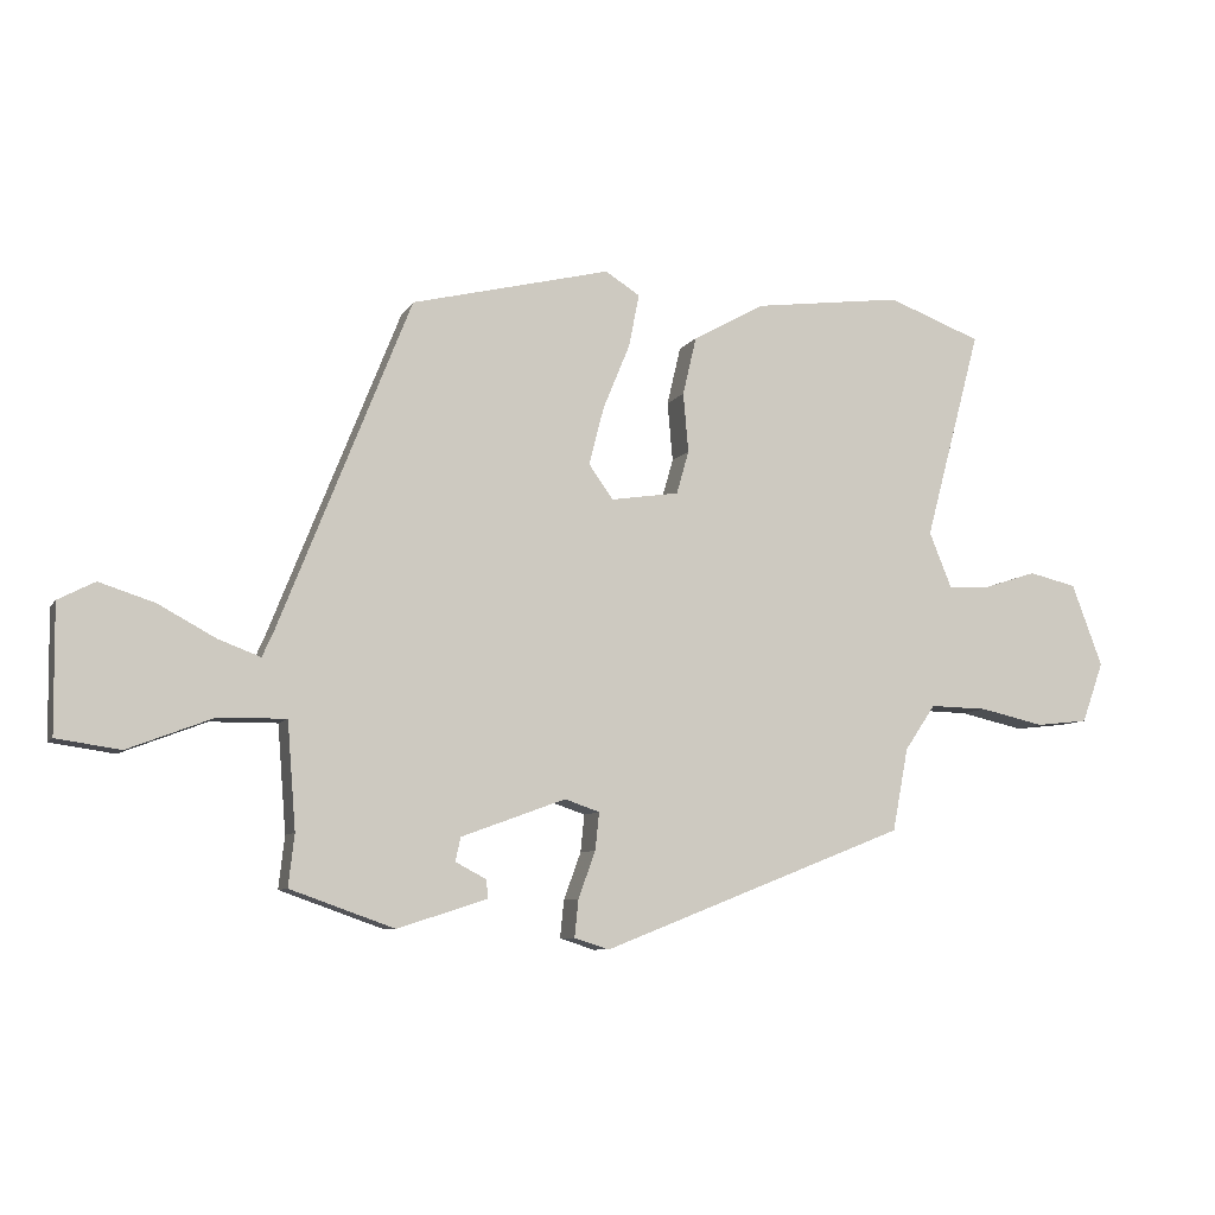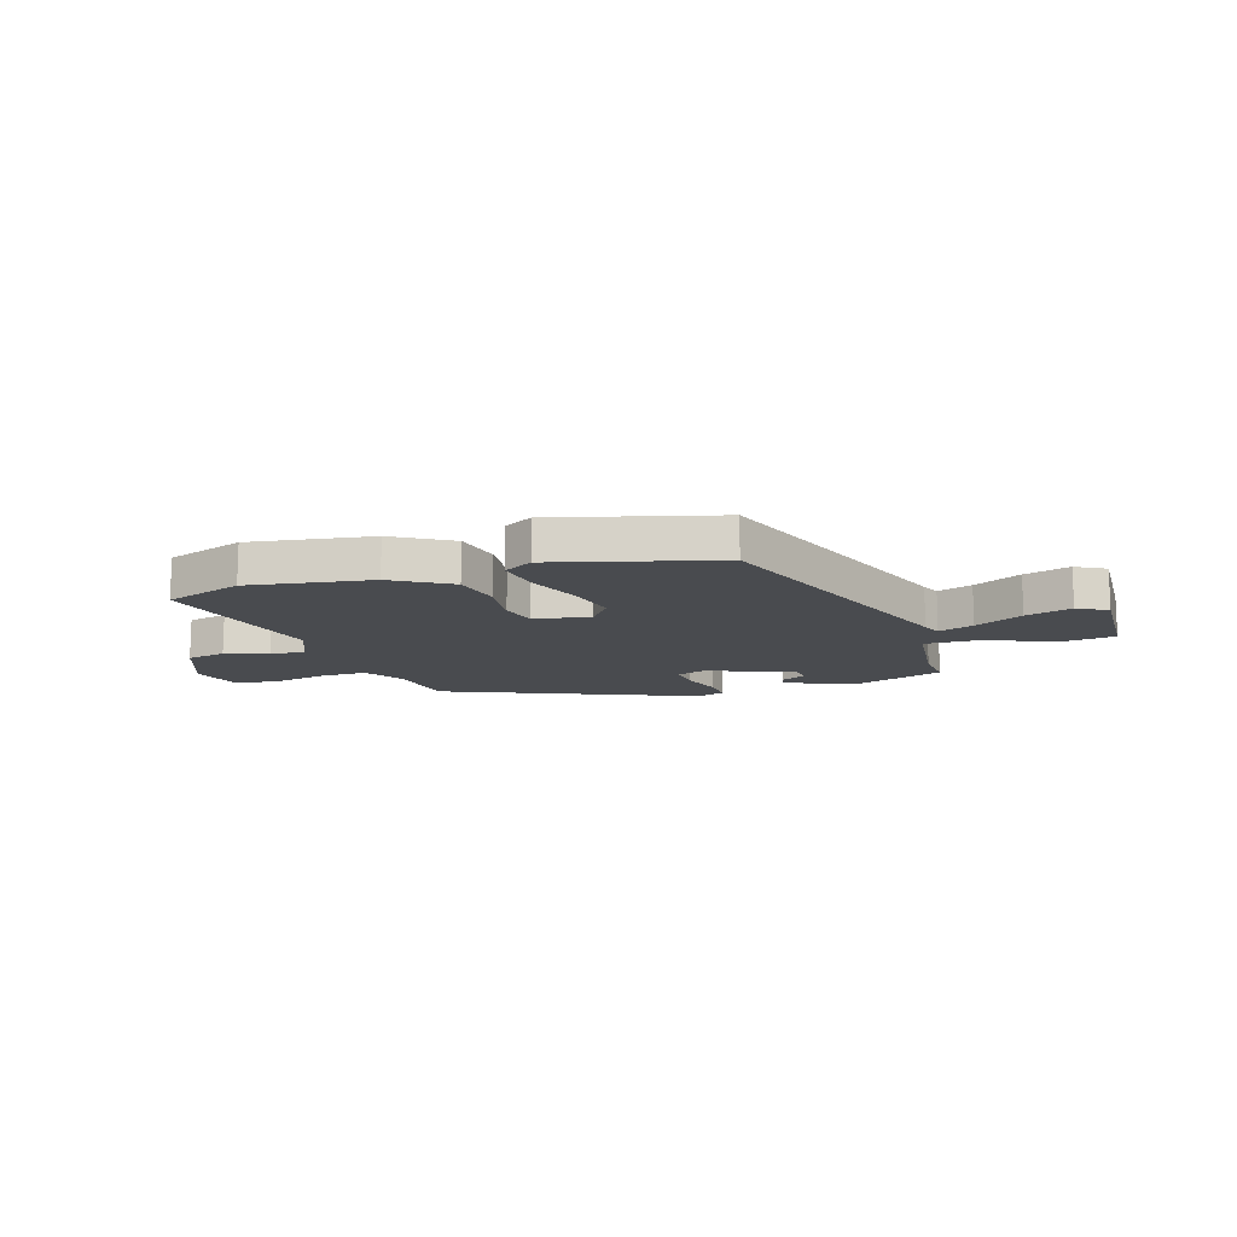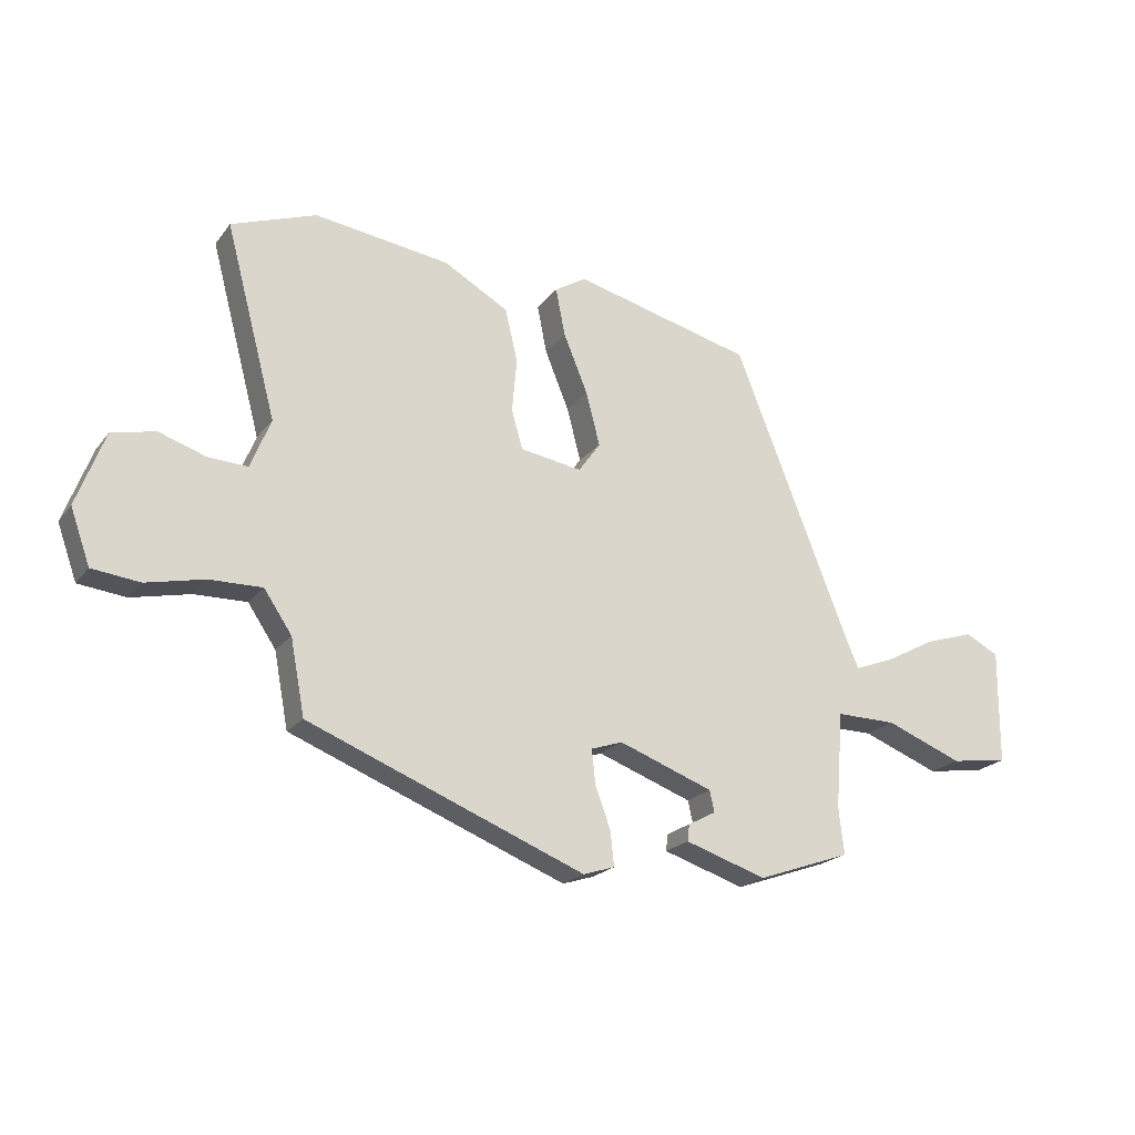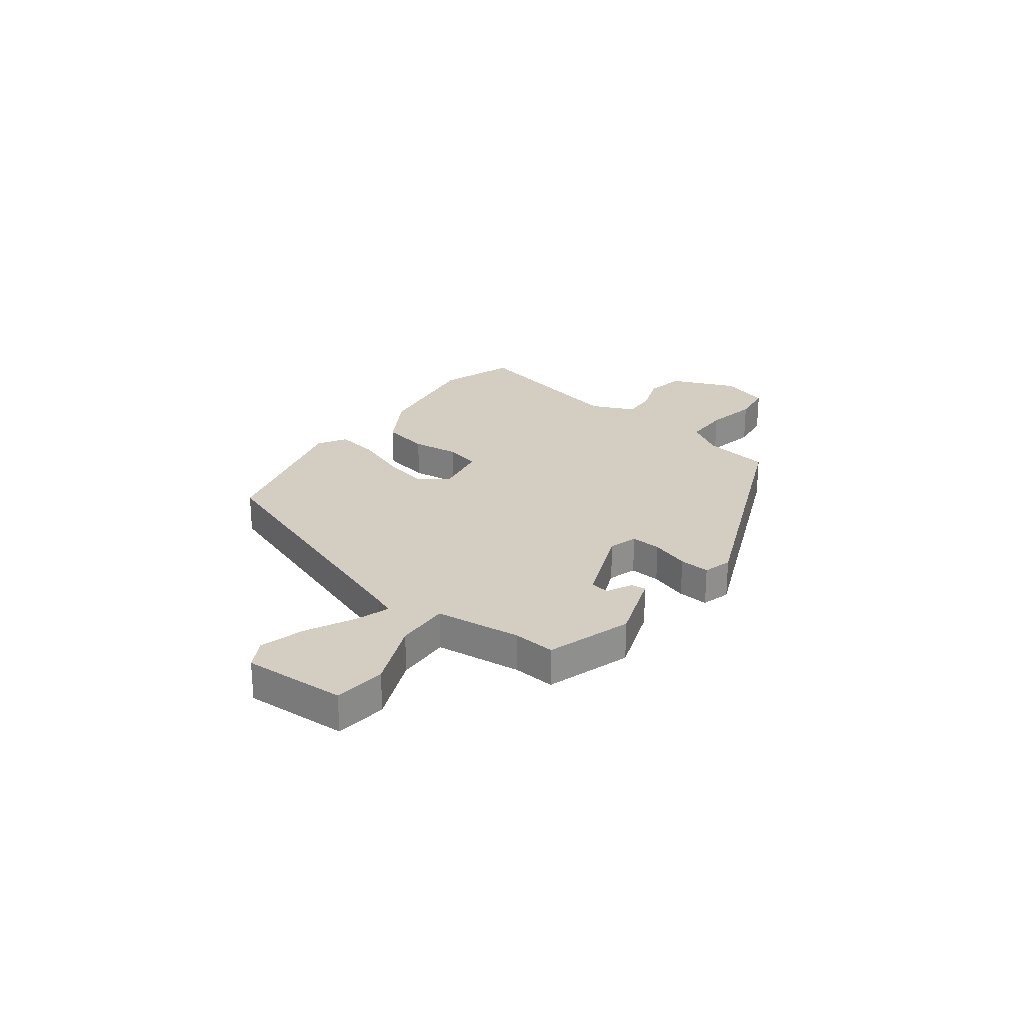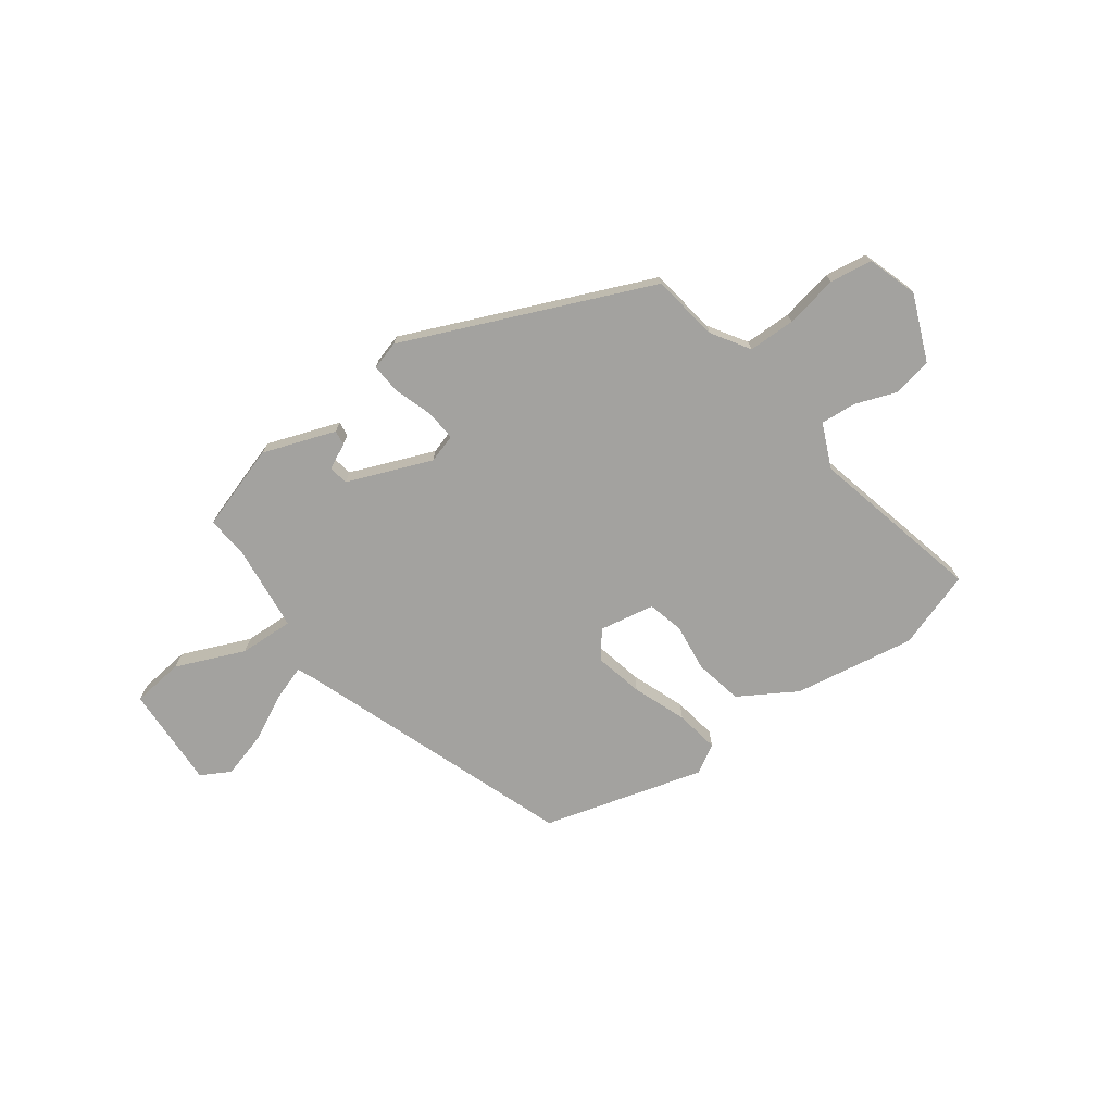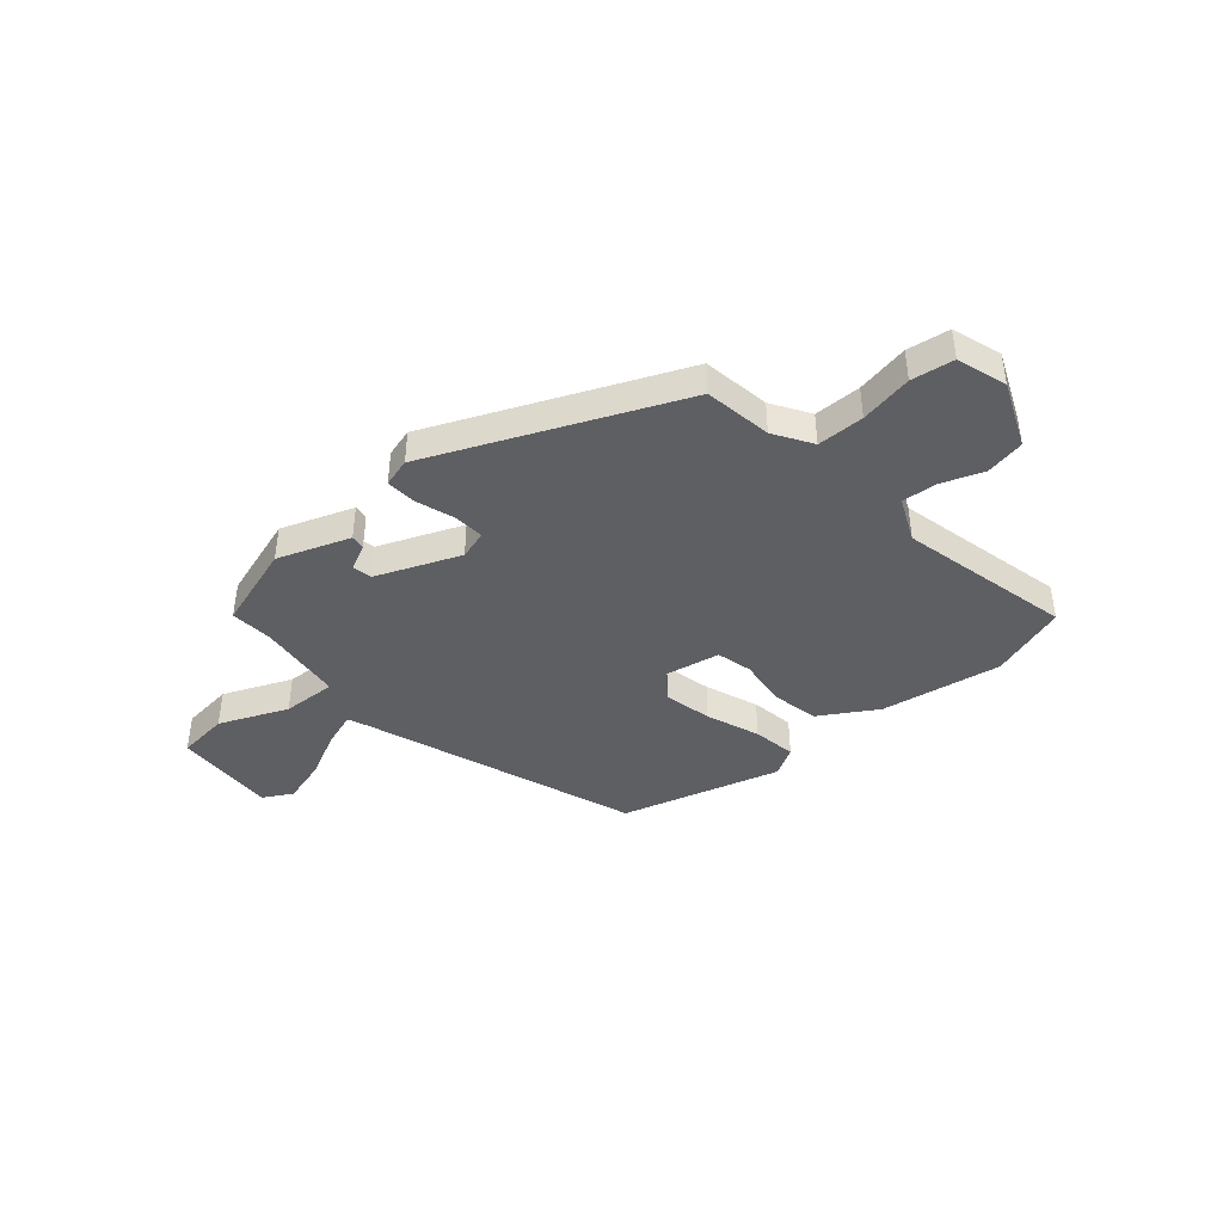
<metadata>
{"format":"obj","ext":"obj","renderer":"f3d","projection":"perspective","resolution":1024,"background":"white","views":[{"elev":-8.1,"azim":161.2,"up":"+Z"},{"elev":-13.7,"azim":16.3,"up":"+Y"},{"elev":-21.1,"azim":-26.9,"up":"+Z"},{"elev":24.9,"azim":125.2,"up":"+Y"},{"elev":-72.6,"azim":-145.7,"up":"+Y"},{"elev":-41.8,"azim":-141.3,"up":"+Y"}]}
</metadata>
<code>
v -0.626 0.07 0.453
v -0.483 0.07 0.506
v -0.255 0.07 0.476
v -0.146 0.07 0.415
v -0.125 0.07 0.326
v -0.133 0.07 0.236
v -0.114 0.07 0.17
v -0.01 0.07 0.154
v 0.027 0.07 0.206
v 0.004 0.07 0.295
v -0.037 0.07 0.394
v -0.053 0.07 0.475
v 0 0.07 0.508
v 0.303 0.07 0.433
v 0.504 0.07 -0.072
v 0.52 0.07 -0.107
v 0.584 0.07 -0.083
v 0.671 0.07 -0.036
v 0.755 0.07 -0.009
v 0.811 0.07 -0.038
v 0.809 0.07 -0.231
v 0.712 0.07 -0.245
v 0.582 0.07 -0.195
v 0.48 0.07 -0.194
v 0.467 0.07 -0.356
v 0.476 0.07 -0.435
v 0.318 0.07 -0.491
v 0.181 0.07 -0.447
v 0.184 0.07 -0.419
v 0.231 0.07 -0.394
v 0.223 0.07 -0.358
v 0.064 0.07 -0.3
v 0.011 0.07 -0.318
v 0.017 0.07 -0.375
v 0.043 0.07 -0.446
v 0.049 0.07 -0.503
v -0.004 0.07 -0.52
v -0.469 0.07 -0.337
v -0.493 0.07 -0.211
v -0.54 0.07 -0.142
v -0.628 0.07 -0.144
v -0.726 0.07 -0.166
v -0.806 0.07 -0.157
v -0.839 0.07 -0.065
v -0.792 0.07 0.06
v -0.719 0.07 0.077
v -0.64 0.07 0.051
v -0.574 0.07 0.048
v -0.54 0.07 0.132
v -0.626 0 0.453
v -0.483 0 0.506
v -0.255 0 0.476
v -0.146 0 0.415
v -0.125 0 0.326
v -0.133 0 0.236
v -0.114 0 0.17
v -0.01 0 0.154
v 0.027 0 0.206
v 0.004 0 0.295
v -0.037 0 0.394
v -0.053 0 0.475
v 0 0 0.508
v 0.303 0 0.433
v 0.504 0 -0.072
v 0.52 0 -0.107
v 0.584 0 -0.083
v 0.671 0 -0.036
v 0.755 0 -0.009
v 0.811 0 -0.038
v 0.809 0 -0.231
v 0.712 0 -0.245
v 0.582 0 -0.195
v 0.48 0 -0.194
v 0.467 0 -0.356
v 0.476 0 -0.435
v 0.318 0 -0.491
v 0.181 0 -0.447
v 0.184 0 -0.419
v 0.231 0 -0.394
v 0.223 0 -0.358
v 0.064 0 -0.3
v 0.011 0 -0.318
v 0.017 0 -0.375
v 0.043 0 -0.446
v 0.049 0 -0.503
v -0.004 0 -0.52
v -0.469 0 -0.337
v -0.493 0 -0.211
v -0.54 0 -0.142
v -0.628 0 -0.144
v -0.726 0 -0.166
v -0.806 0 -0.157
v -0.839 0 -0.065
v -0.792 0 0.06
v -0.719 0 0.077
v -0.64 0 0.051
v -0.574 0 0.048
v -0.54 0 0.132
f 44 45 46 47
f 44 47 48
f 41 42 43 44
f 40 41 44 48
f 39 40 48 49
f 37 38 39 49
f 34 35 36 37
f 33 34 37 49
f 27 28 29 30
f 25 26 27 30
f 24 25 30 31
f 20 21 22 23
f 20 23 24
f 17 18 19 20
f 16 17 20 24
f 15 16 24 31
f 10 11 12 13
f 9 10 13 14
f 8 9 14 15
f 3 4 5 6
f 3 6 7
f 2 3 7
f 1 2 7
f 32 33 49 1
f 7 8 15 31
f 1 7 31 32
f 96 95 94 93
f 97 96 93
f 93 92 91 90
f 97 93 90 89
f 98 97 89 88
f 98 88 87 86
f 86 85 84 83
f 98 86 83 82
f 79 78 77 76
f 79 76 75 74
f 80 79 74 73
f 72 71 70 69
f 73 72 69
f 69 68 67 66
f 73 69 66 65
f 80 73 65 64
f 62 61 60 59
f 63 62 59 58
f 64 63 58 57
f 55 54 53 52
f 56 55 52
f 56 52 51
f 56 51 50
f 50 98 82 81
f 80 64 57 56
f 81 80 56 50
f 1 50 51 2
f 2 51 52 3
f 3 52 53 4
f 4 53 54 5
f 5 54 55 6
f 6 55 56 7
f 7 56 57 8
f 8 57 58 9
f 9 58 59 10
f 10 59 60 11
f 11 60 61 12
f 12 61 62 13
f 13 62 63 14
f 14 63 64 15
f 15 64 65 16
f 16 65 66 17
f 17 66 67 18
f 18 67 68 19
f 19 68 69 20
f 20 69 70 21
f 21 70 71 22
f 22 71 72 23
f 23 72 73 24
f 24 73 74 25
f 25 74 75 26
f 26 75 76 27
f 27 76 77 28
f 28 77 78 29
f 29 78 79 30
f 30 79 80 31
f 31 80 81 32
f 32 81 82 33
f 33 82 83 34
f 34 83 84 35
f 35 84 85 36
f 36 85 86 37
f 37 86 87 38
f 38 87 88 39
f 39 88 89 40
f 40 89 90 41
f 41 90 91 42
f 42 91 92 43
f 43 92 93 44
f 44 93 94 45
f 45 94 95 46
f 46 95 96 47
f 47 96 97 48
f 48 97 98 49
f 49 98 50 1

</code>
